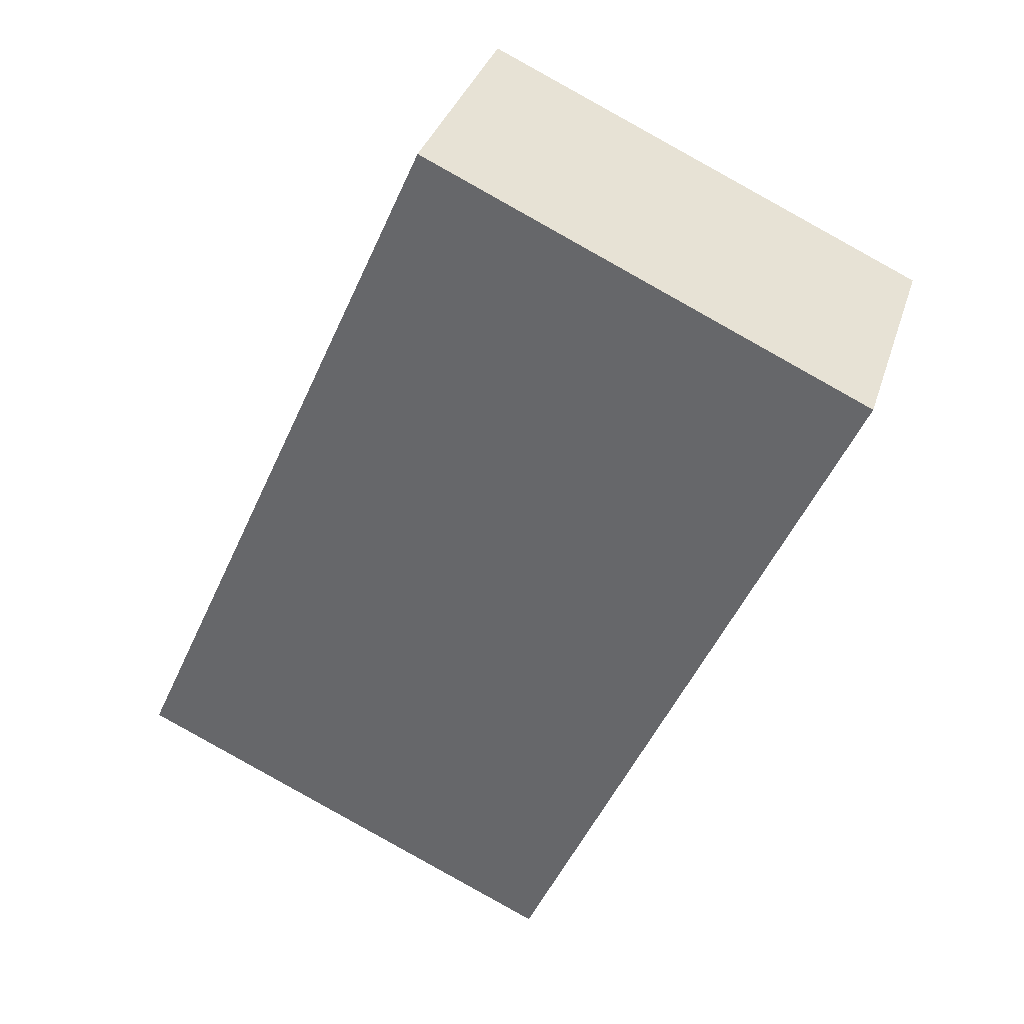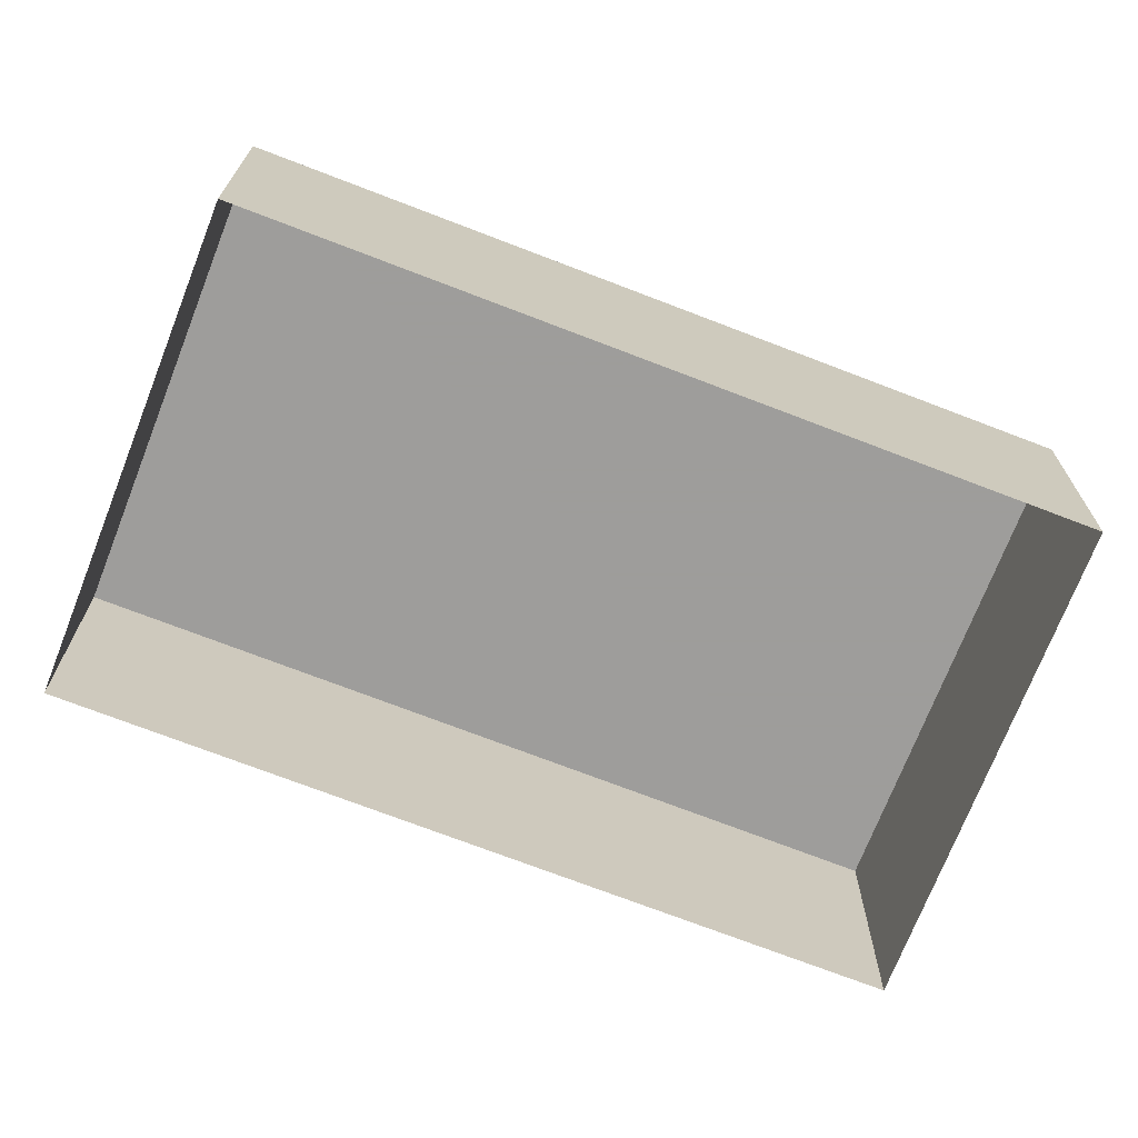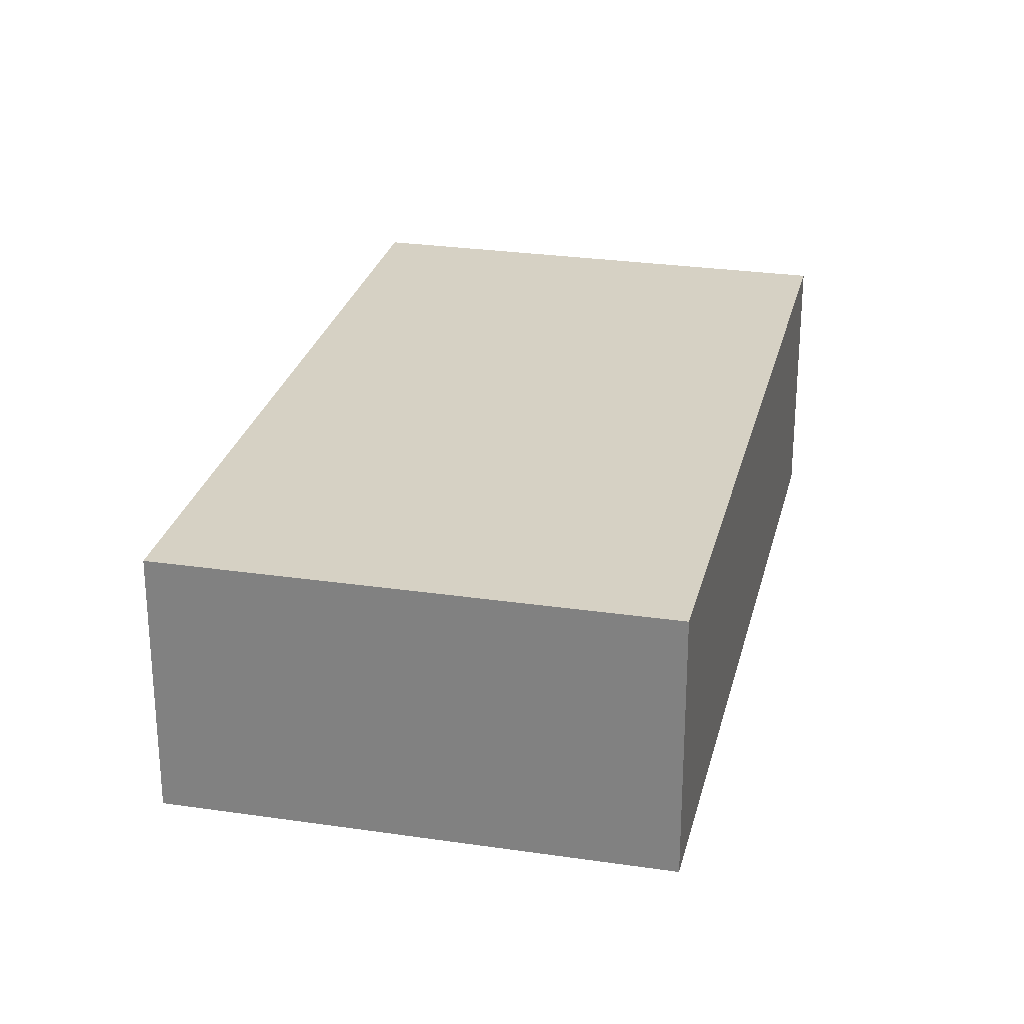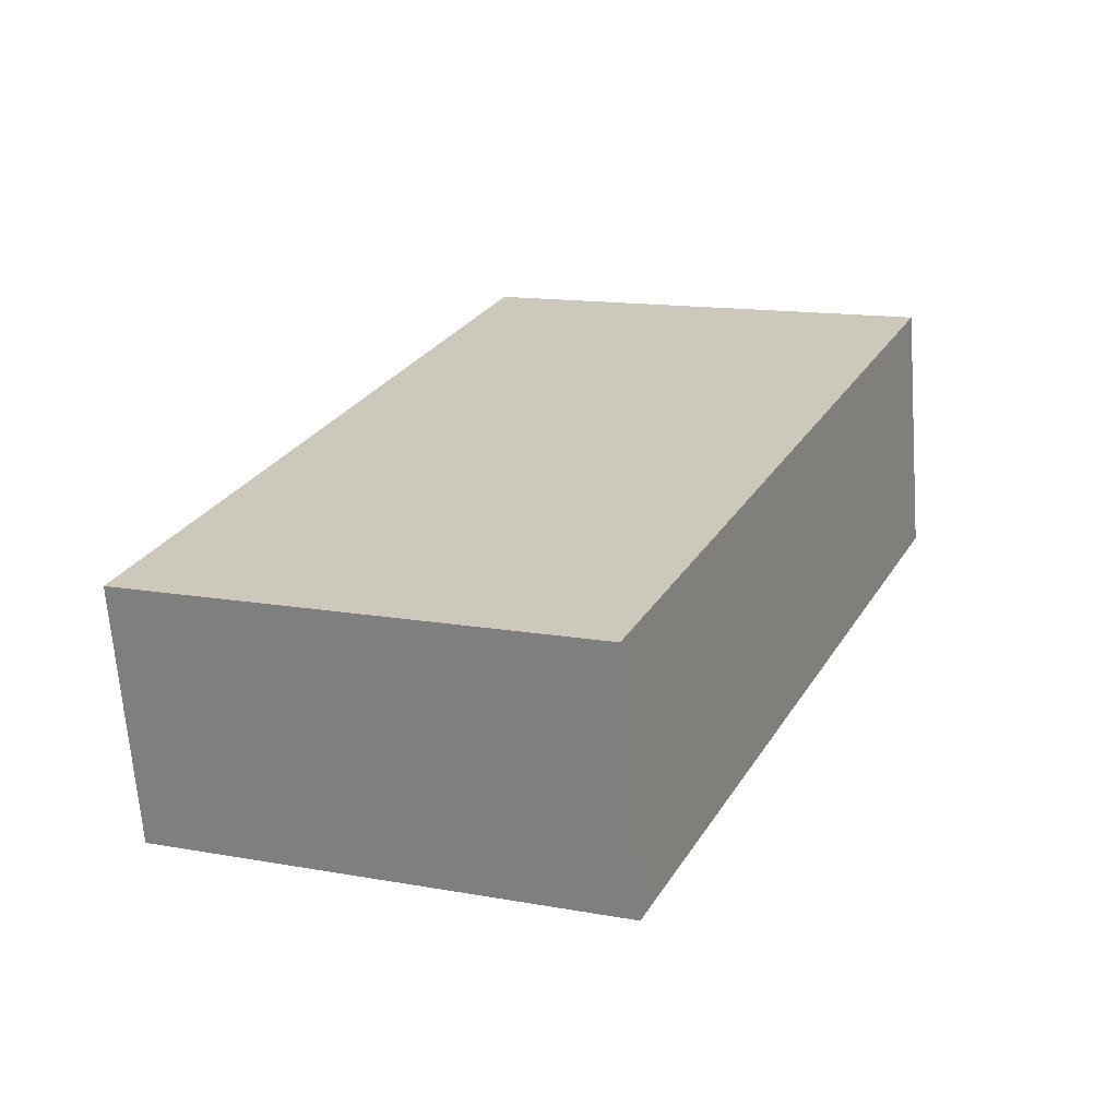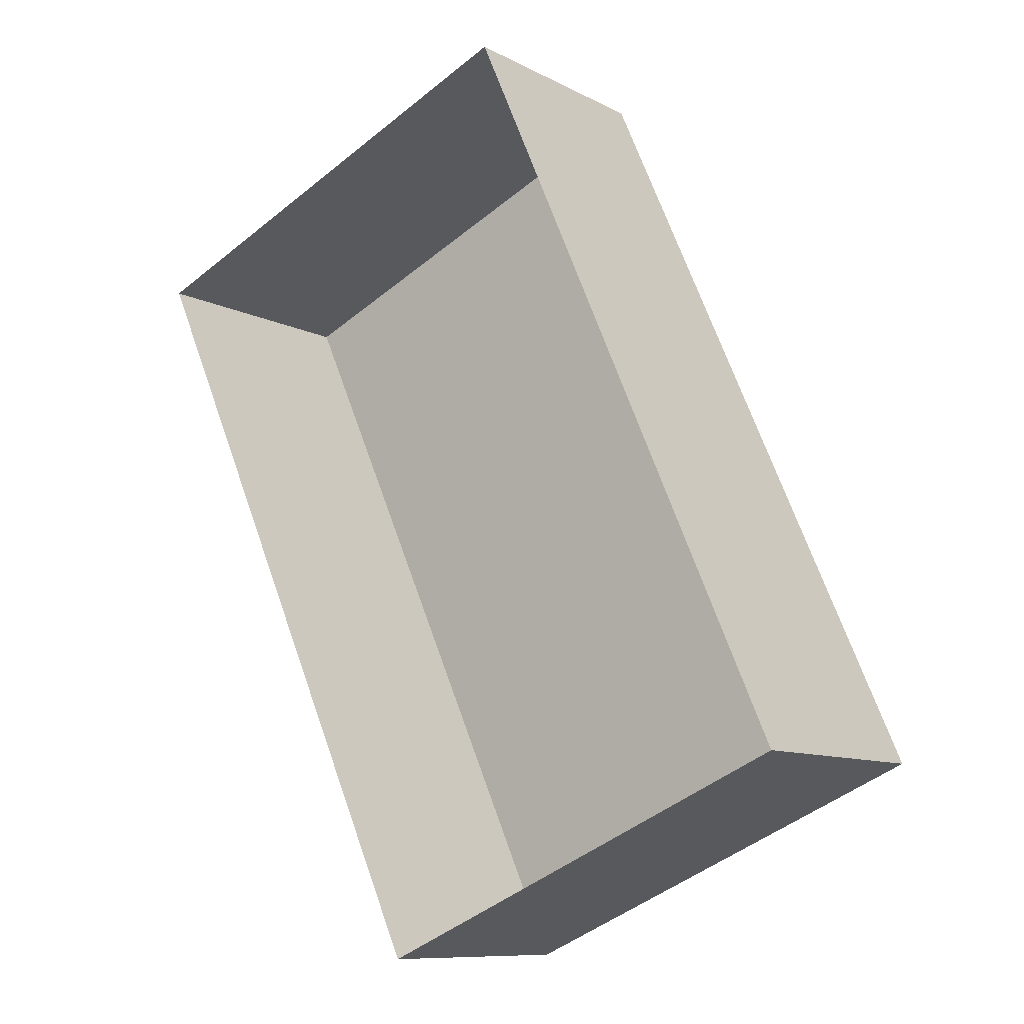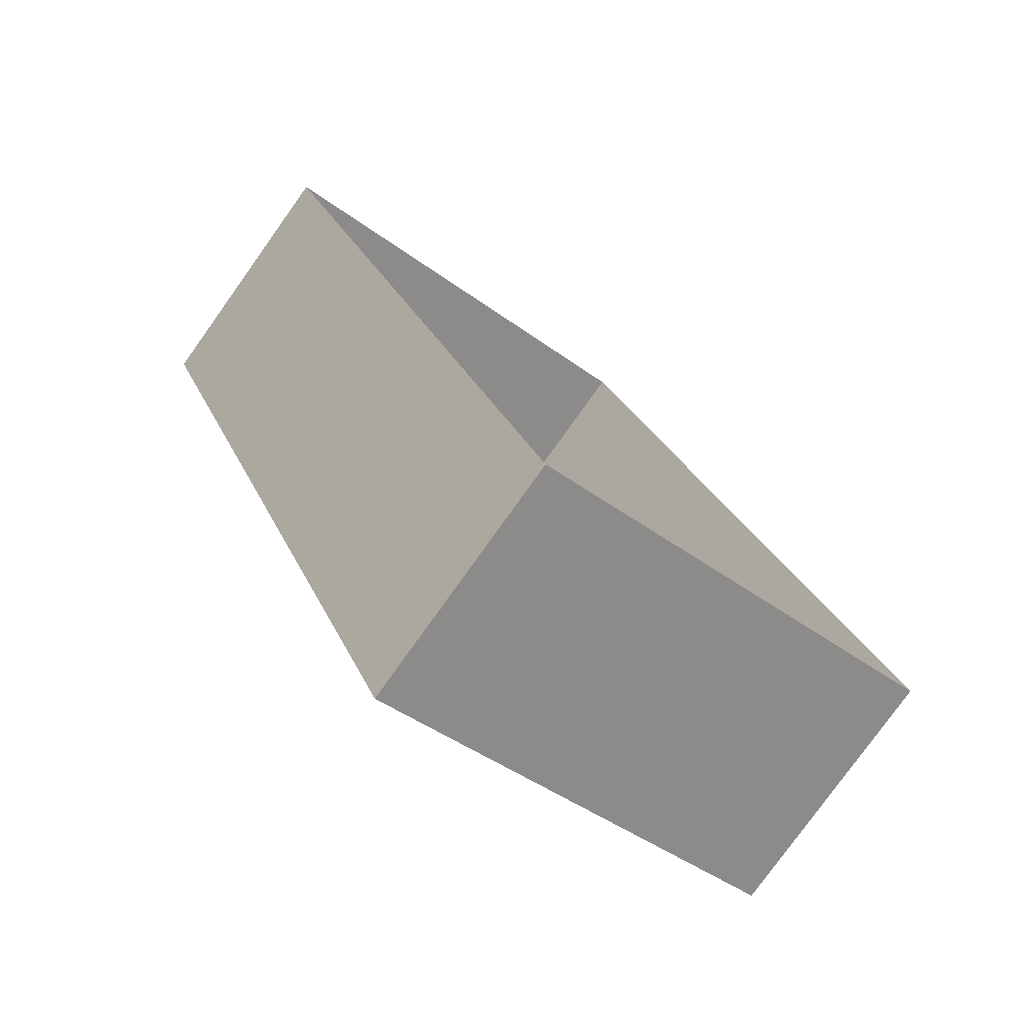
<metadata>
{"format":"obj","ext":"obj","renderer":"f3d","projection":"perspective","resolution":1024,"background":"white","views":[{"elev":34.8,"azim":17.3,"up":"+Y"},{"elev":-70.6,"azim":44.9,"up":"+Z"},{"elev":27.0,"azim":169.3,"up":"+Z"},{"elev":-66.7,"azim":4.9,"up":"+Y"},{"elev":-9.8,"azim":-143.1,"up":"+Y"},{"elev":-78.5,"azim":144.3,"up":"+Y"}]}
</metadata>
<code>
v -3.166e+05 4.016e+04 3.322
v -3.166e+05 4.016e+04 3.323
v -3.166e+05 4.016e+04 3.324
v -3.166e+05 4.016e+04 3.322
v -3.166e+05 4.016e+04 4.841
v -3.166e+05 4.016e+04 4.841
v -3.166e+05 4.016e+04 4.843
v -3.166e+05 4.016e+04 4.843
f 1 2 3
f 4 1 3
f 5 6 7
f 8 5 7
f 7 4 3
f 7 6 4
f 6 1 4
f 6 5 1
f 8 2 1
f 5 8 1
f 7 3 2
f 8 7 2

</code>
